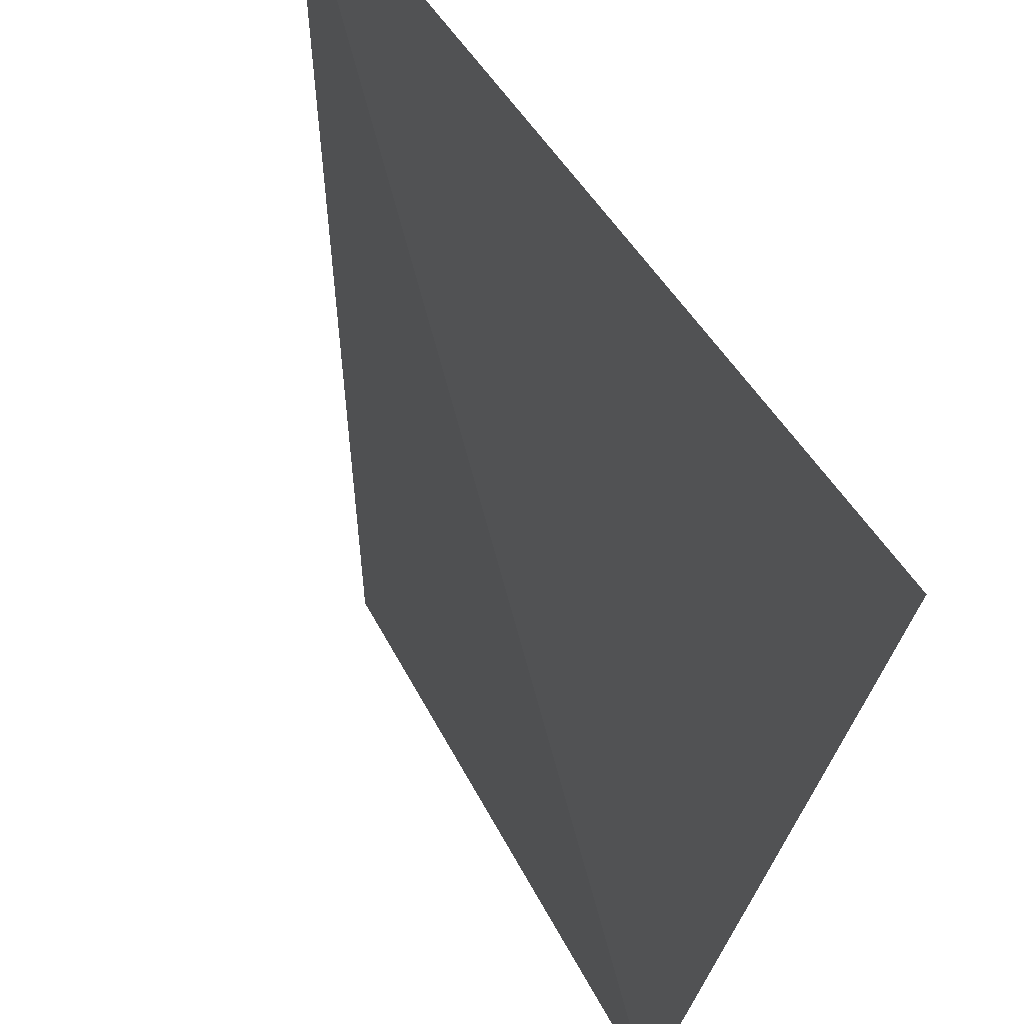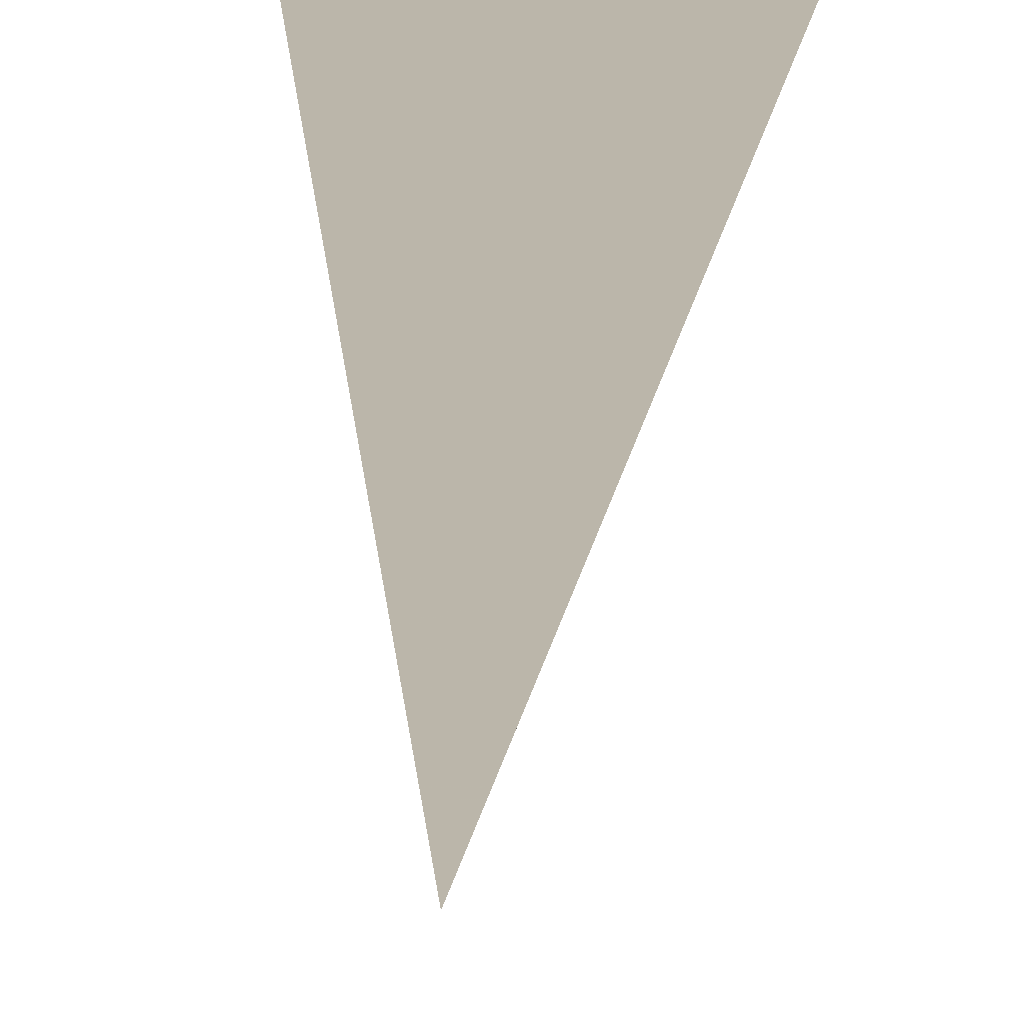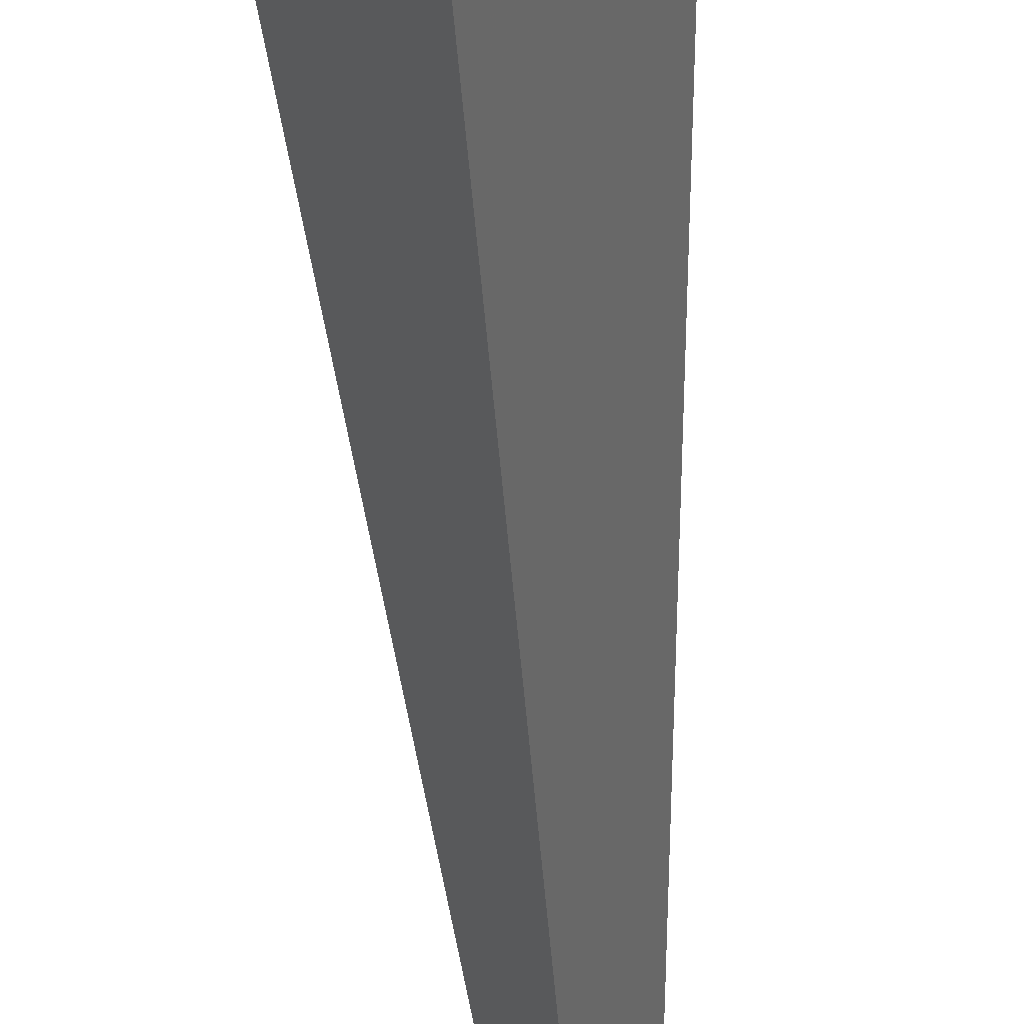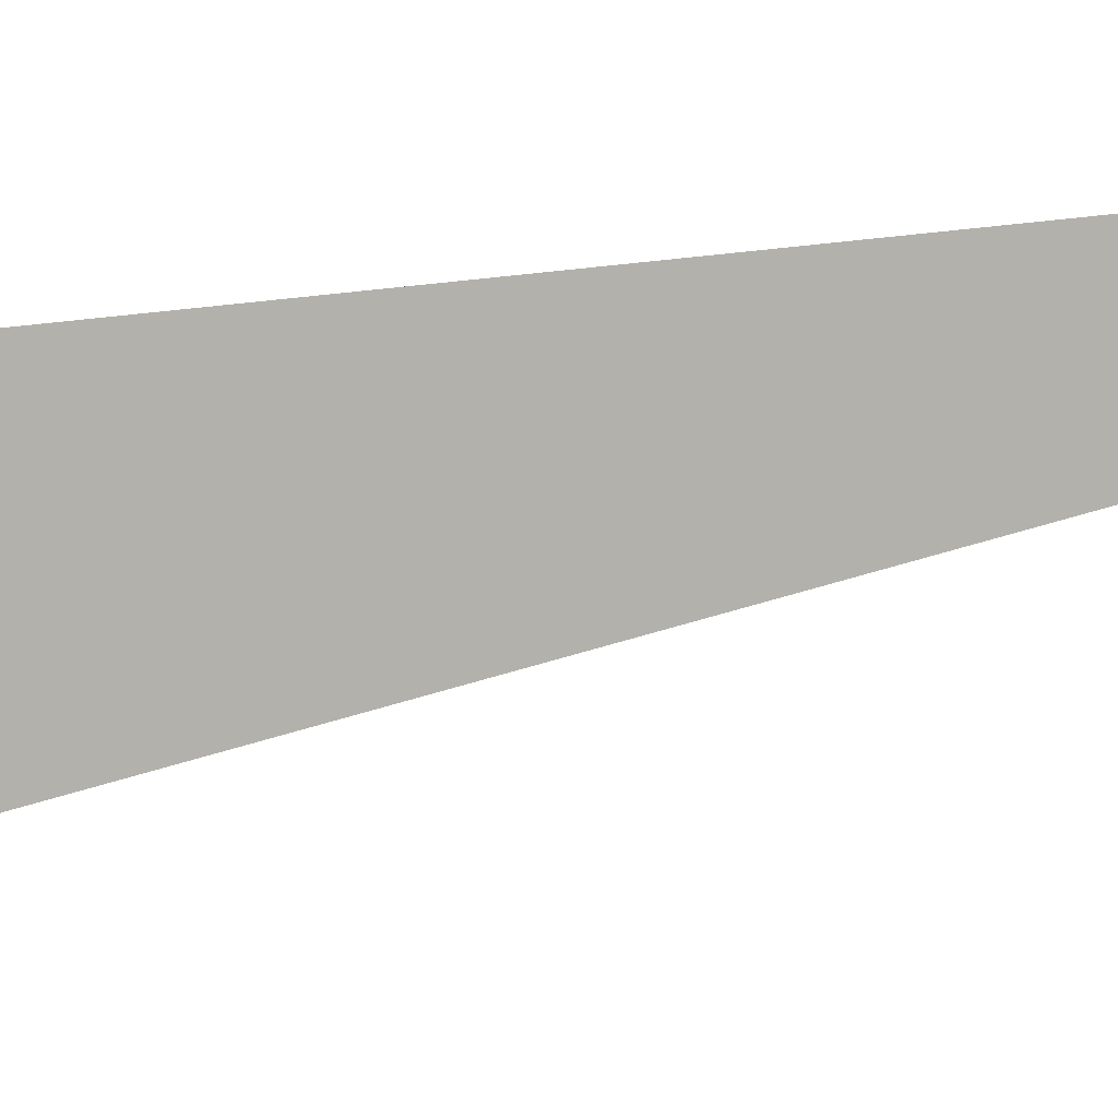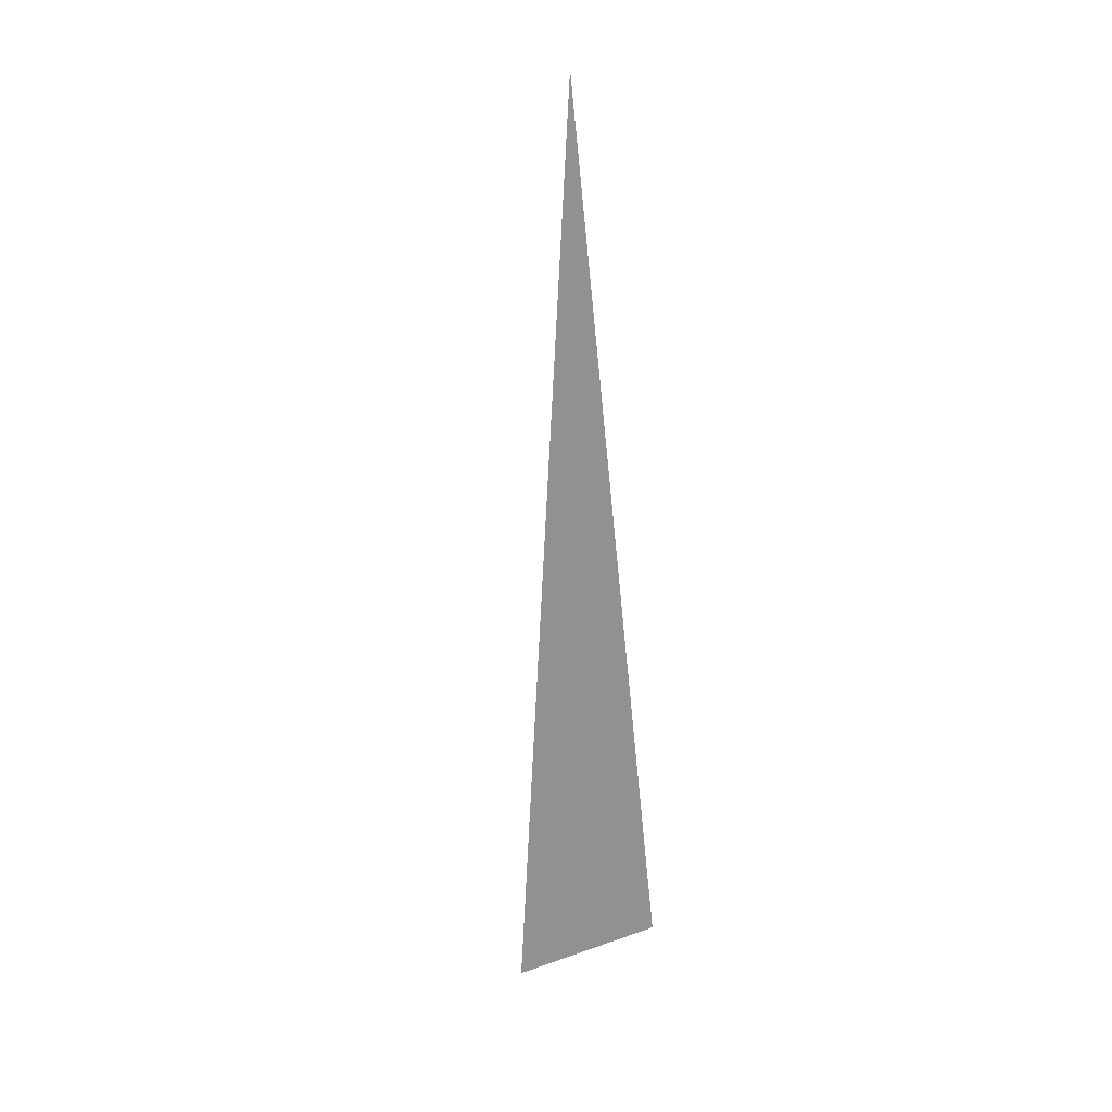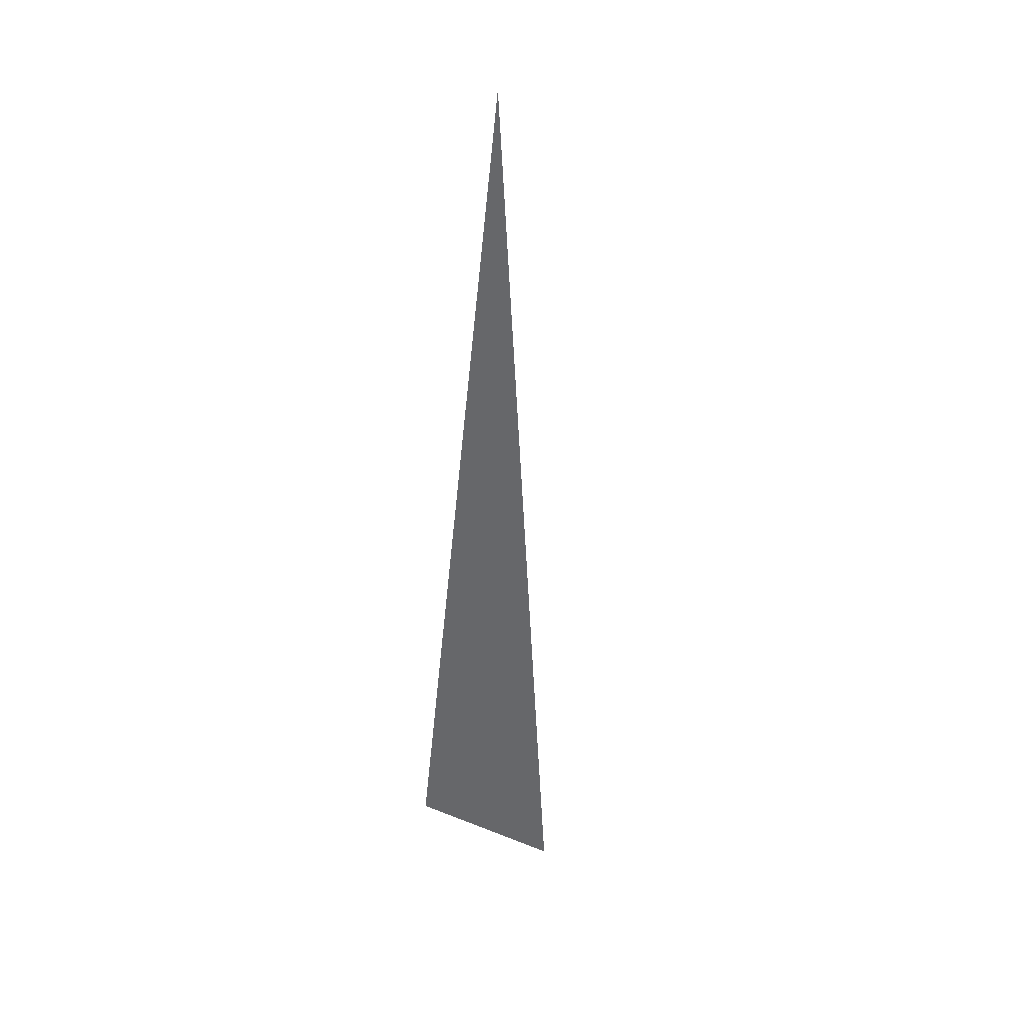
<metadata>
{"format":"obj","ext":"obj","renderer":"f3d","projection":"perspective","resolution":1024,"background":"white","views":[{"elev":-11.6,"azim":-175.3,"up":"+Z"},{"elev":11.3,"azim":-178.5,"up":"+Z"},{"elev":-50.7,"azim":4.2,"up":"+Z"},{"elev":-26.8,"azim":112.1,"up":"+Z"},{"elev":27.4,"azim":-148.3,"up":"+Y"},{"elev":37.7,"azim":146.8,"up":"+Y"}]}
</metadata>
<code>
v 0 -2.5 -0.5
v 0 2.5 0
v 0.433 -2.5 0.25
v -0.433 -2.5 0.25
f 1 2 3
f 3 2 4
f 4 2 1
f 1 3 4

</code>
